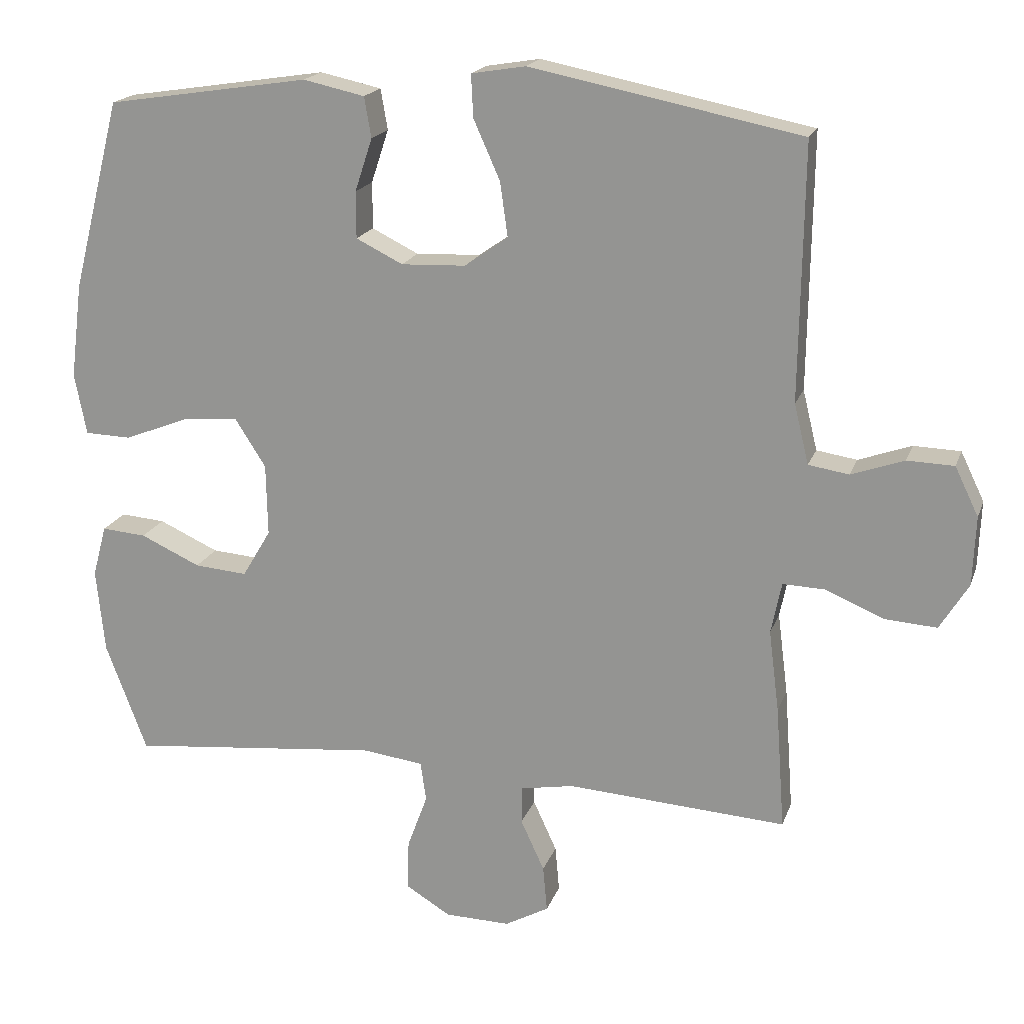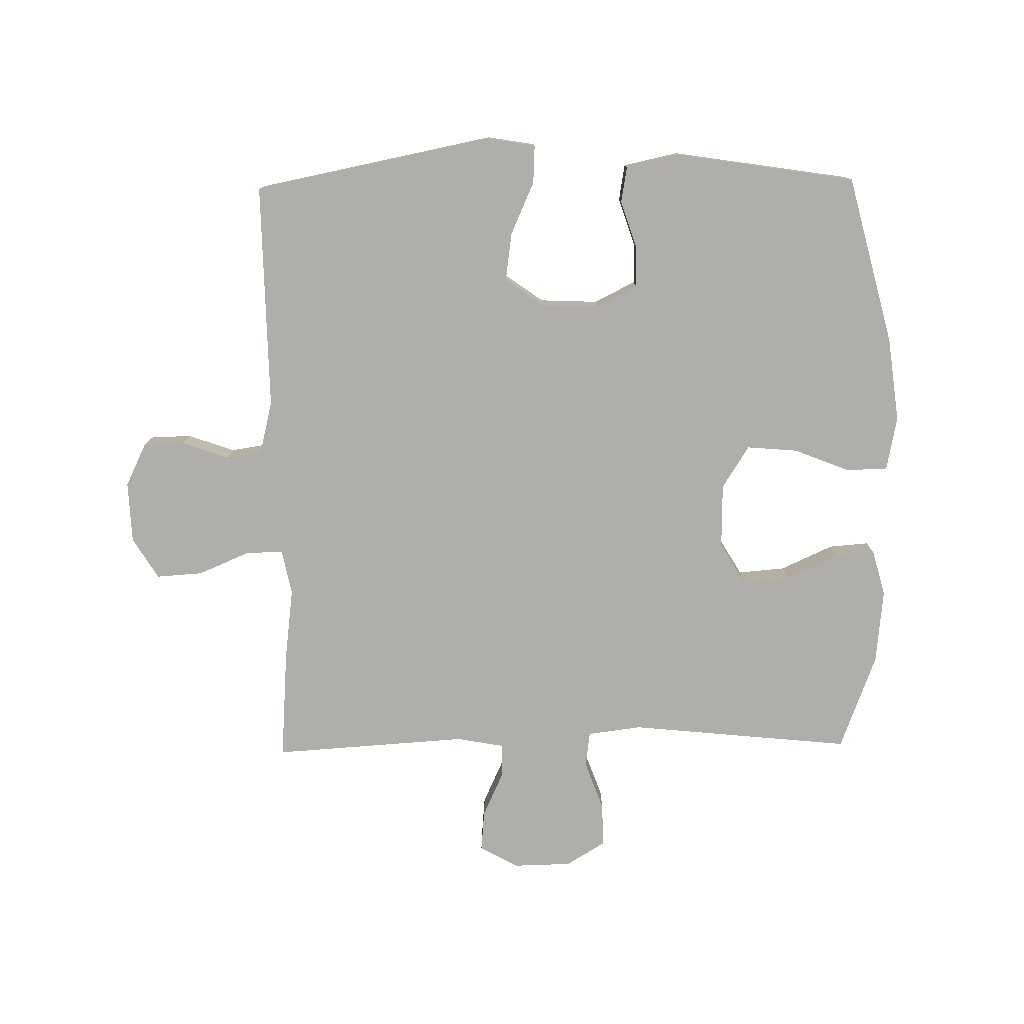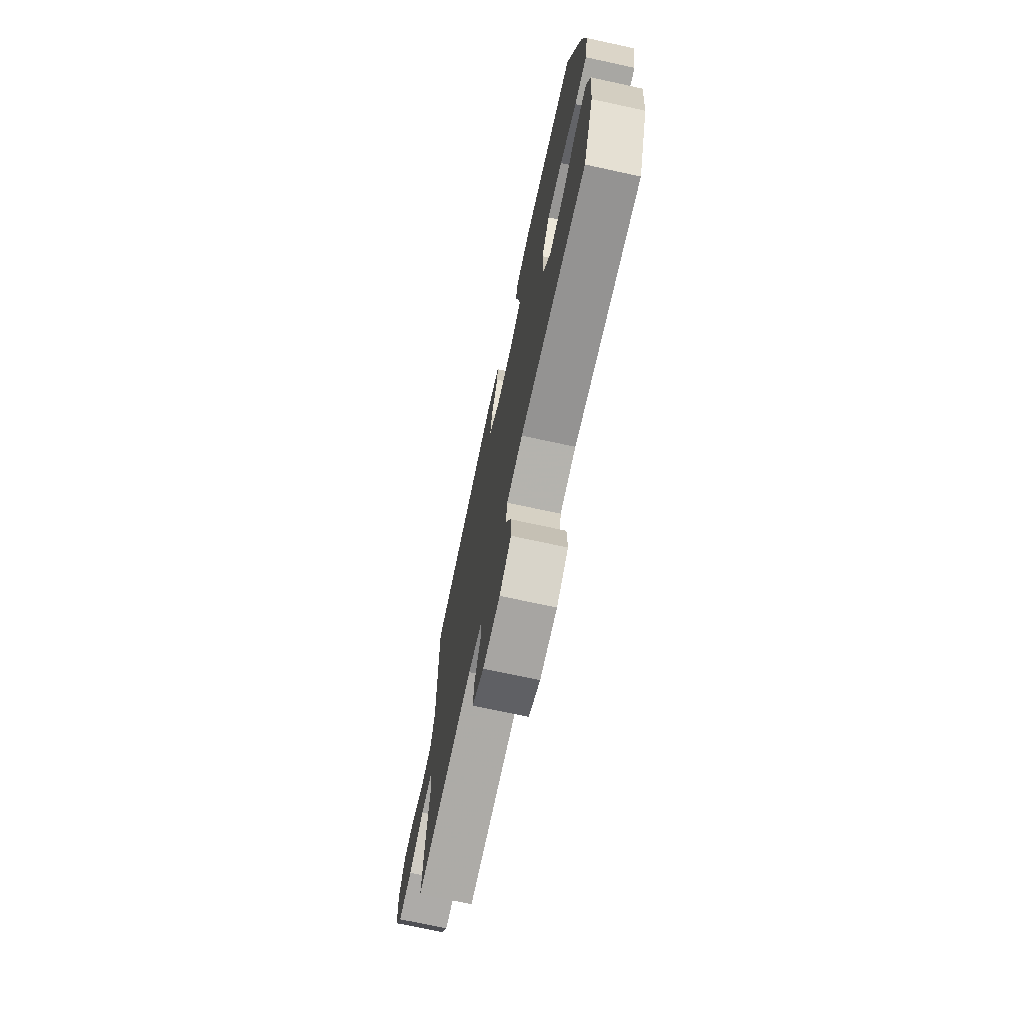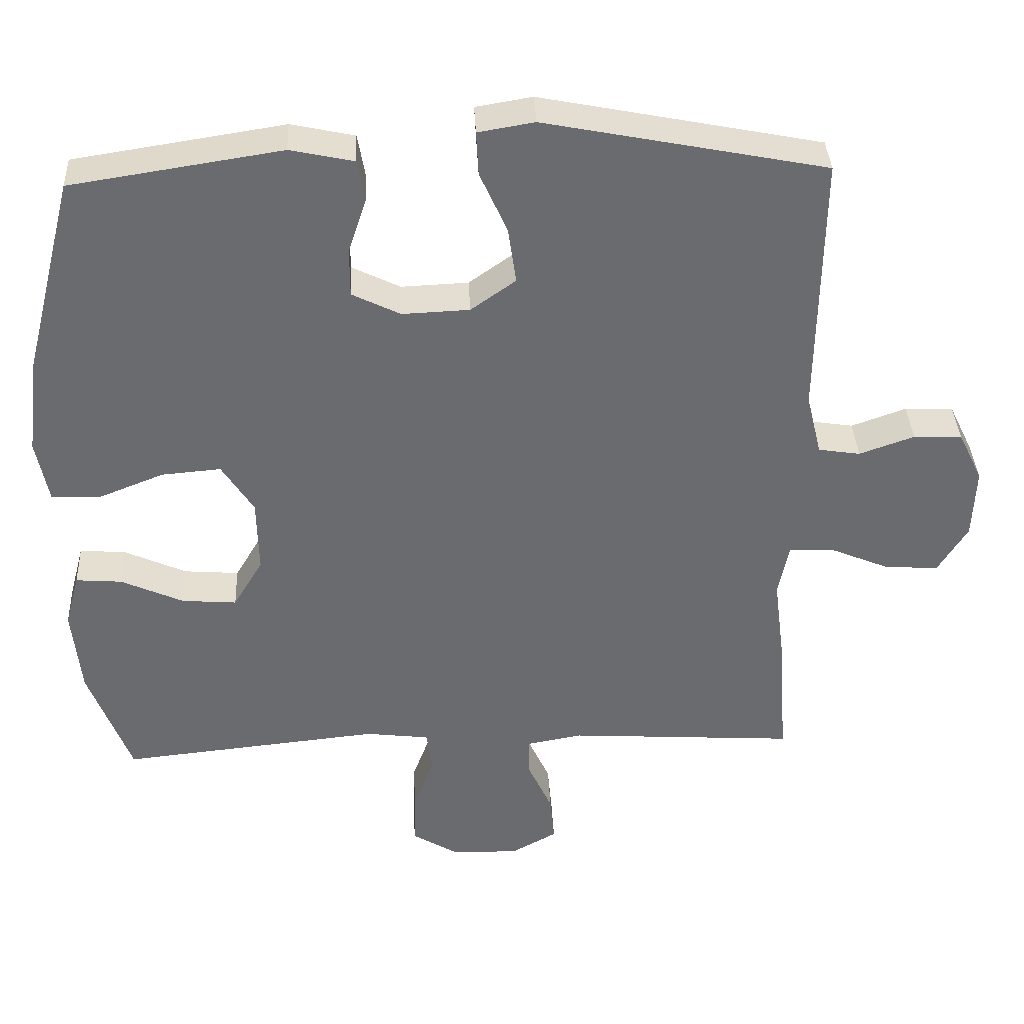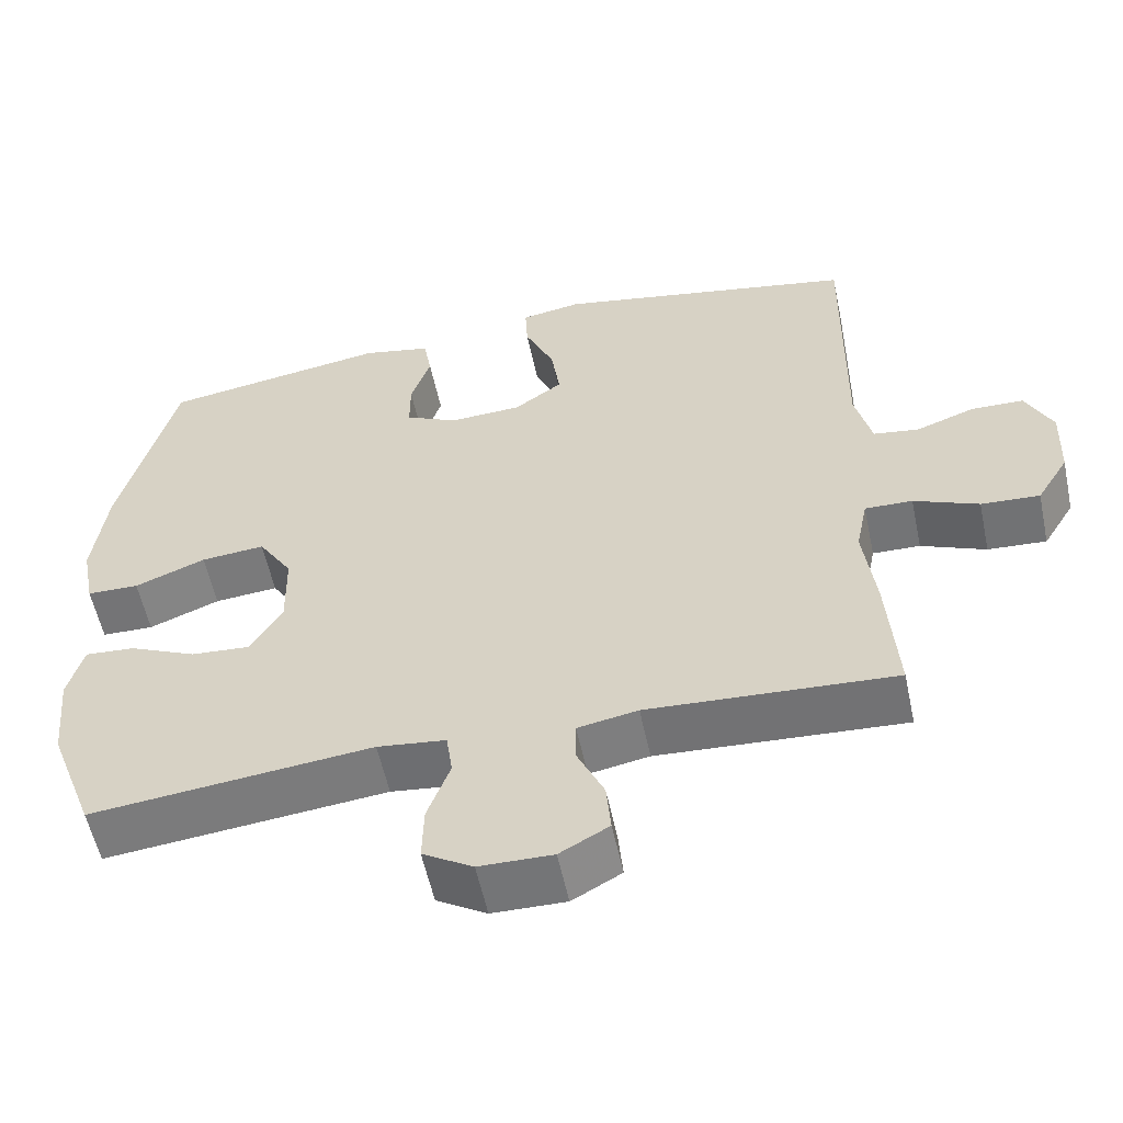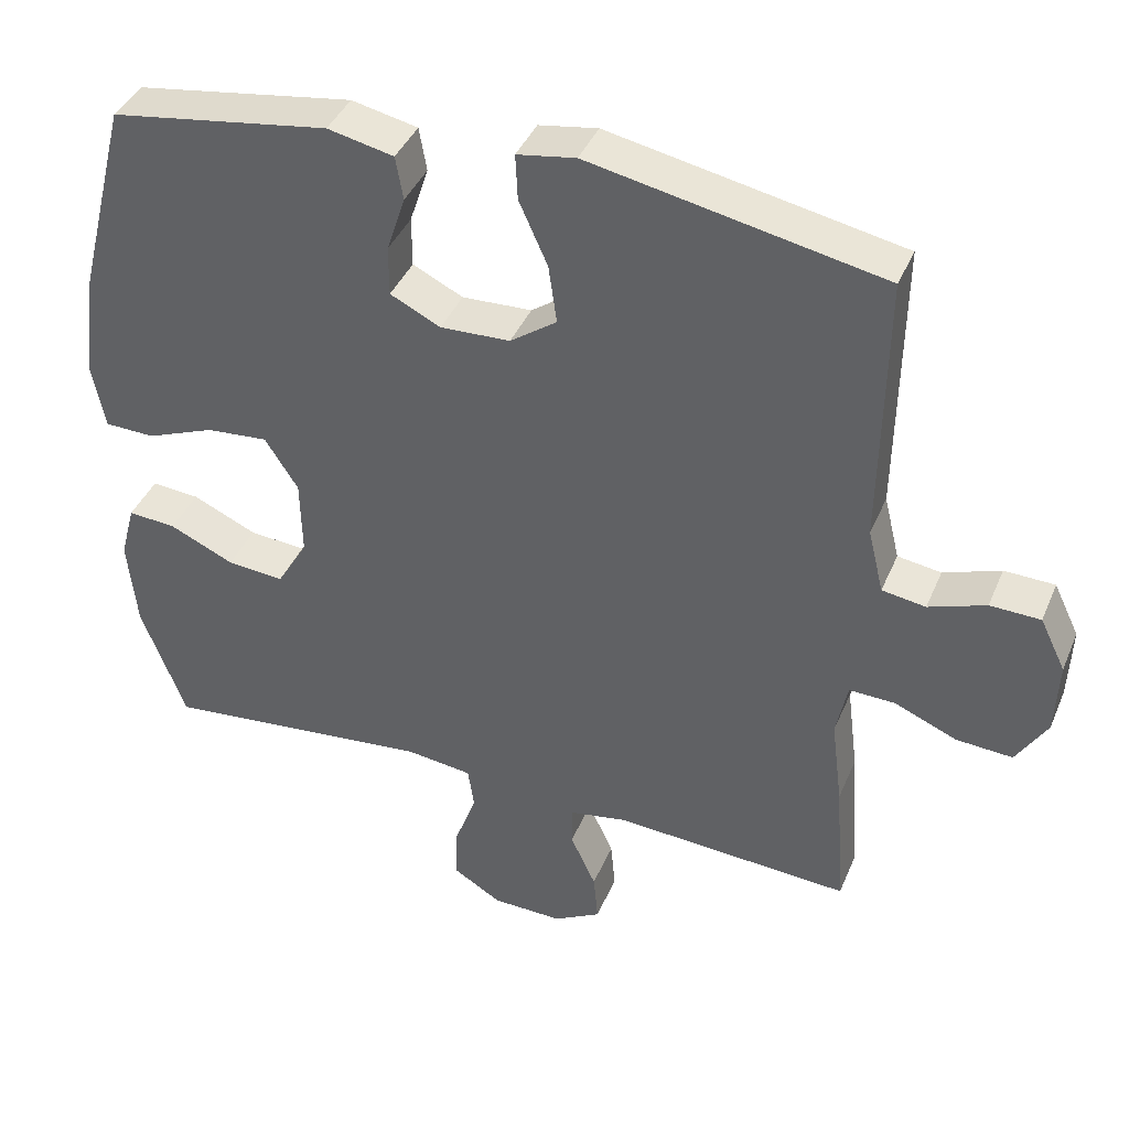
<metadata>
{"format":"obj","ext":"obj","renderer":"f3d","projection":"perspective","resolution":1024,"background":"white","views":[{"elev":18.7,"azim":-163.8,"up":"+Z"},{"elev":-77.6,"azim":0.9,"up":"+Y"},{"elev":-72.7,"azim":77.8,"up":"+Z"},{"elev":36.8,"azim":177.3,"up":"+Z"},{"elev":-56.8,"azim":-168.0,"up":"+Z"},{"elev":40.3,"azim":-158.5,"up":"+Z"}]}
</metadata>
<code>
v 0.5 0.07 -0.5
v 0.139 0.07 -0.463
v 0.051 0.07 -0.474
v 0.043 0.07 -0.531
v 0.072 0.07 -0.61
v 0.074 0.07 -0.682
v 0.01 0.07 -0.721
v -0.084 0.07 -0.723
v -0.147 0.07 -0.688
v -0.141 0.07 -0.622
v -0.107 0.07 -0.548
v -0.107 0.07 -0.494
v -0.184 0.07 -0.48
v -0.5 0.07 -0.5
v -0.487 0.07 -0.322
v -0.472 0.07 -0.204
v -0.487 0.07 -0.13
v -0.548 0.07 -0.132
v -0.631 0.07 -0.167
v -0.706 0.07 -0.172
v -0.747 0.07 -0.105
v -0.751 0.07 -0.006
v -0.717 0.07 0.064
v -0.65 0.07 0.066
v -0.574 0.07 0.039
v -0.516 0.07 0.048
v -0.495 0.07 0.134
v -0.5 0.07 0.5
v -0.112 0.07 0.577
v -0.034 0.07 0.564
v -0.037 0.07 0.503
v -0.075 0.07 0.418
v -0.086 0.07 0.34
v -0.024 0.07 0.296
v 0.069 0.07 0.292
v 0.136 0.07 0.325
v 0.136 0.07 0.392
v 0.111 0.07 0.468
v 0.121 0.07 0.526
v 0.209 0.07 0.545
v 0.5 0.07 0.5
v 0.57 0.07 0.226
v 0.587 0.07 0.09
v 0.57 0.07 0.002
v 0.503 0.07 0
v 0.412 0.07 0.036
v 0.33 0.07 0.043
v 0.286 0.07 -0.026
v 0.284 0.07 -0.129
v 0.325 0.07 -0.198
v 0.401 0.07 -0.192
v 0.487 0.07 -0.153
v 0.551 0.07 -0.148
v 0.571 0.07 -0.222
v 0.559 0.07 -0.343
v 0.5 0 -0.5
v 0.139 0 -0.463
v 0.051 0 -0.474
v 0.043 0 -0.531
v 0.072 0 -0.61
v 0.074 0 -0.682
v 0.01 0 -0.721
v -0.084 0 -0.723
v -0.147 0 -0.688
v -0.141 0 -0.622
v -0.107 0 -0.548
v -0.107 0 -0.494
v -0.184 0 -0.48
v -0.5 0 -0.5
v -0.487 0 -0.322
v -0.472 0 -0.204
v -0.487 0 -0.13
v -0.548 0 -0.132
v -0.631 0 -0.167
v -0.706 0 -0.172
v -0.747 0 -0.105
v -0.751 0 -0.006
v -0.717 0 0.064
v -0.65 0 0.066
v -0.574 0 0.039
v -0.516 0 0.048
v -0.495 0 0.134
v -0.5 0 0.5
v -0.112 0 0.577
v -0.034 0 0.564
v -0.037 0 0.503
v -0.075 0 0.418
v -0.086 0 0.34
v -0.024 0 0.296
v 0.069 0 0.292
v 0.136 0 0.325
v 0.136 0 0.392
v 0.111 0 0.468
v 0.121 0 0.526
v 0.209 0 0.545
v 0.5 0 0.5
v 0.57 0 0.226
v 0.587 0 0.09
v 0.57 0 0.002
v 0.503 0 0
v 0.412 0 0.036
v 0.33 0 0.043
v 0.286 0 -0.026
v 0.284 0 -0.129
v 0.325 0 -0.198
v 0.401 0 -0.192
v 0.487 0 -0.153
v 0.551 0 -0.148
v 0.571 0 -0.222
v 0.559 0 -0.343
f 55 1 2
f 54 55 2
f 53 54 2
f 52 53 2
f 51 52 2
f 50 51 2 3
f 49 50 3
f 48 49 3
f 44 45 46
f 43 44 46
f 42 43 46
f 41 42 46
f 40 41 46
f 39 40 46
f 38 39 46
f 37 38 46
f 36 37 46 47
f 35 36 47 48
f 30 31 32
f 29 30 32
f 28 29 32
f 27 28 32
f 26 27 32 33
f 23 24 25
f 22 23 25
f 21 22 25
f 20 21 25
f 19 20 25
f 18 19 25
f 17 18 25 26
f 26 33 34
f 17 26 34
f 16 17 34
f 34 35 48
f 16 34 48
f 15 16 48
f 14 15 48
f 13 14 48
f 9 10 11
f 8 9 11
f 7 8 11
f 6 7 11
f 5 6 11
f 4 5 11
f 12 13 48 3
f 3 4 11 12
f 57 56 110
f 57 110 109
f 57 109 108
f 57 108 107
f 57 107 106
f 58 57 106 105
f 58 105 104
f 58 104 103
f 101 100 99
f 101 99 98
f 101 98 97
f 101 97 96
f 101 96 95
f 101 95 94
f 101 94 93
f 101 93 92
f 102 101 92 91
f 103 102 91 90
f 87 86 85
f 87 85 84
f 87 84 83
f 87 83 82
f 88 87 82 81
f 80 79 78
f 80 78 77
f 80 77 76
f 80 76 75
f 80 75 74
f 80 74 73
f 81 80 73 72
f 89 88 81
f 89 81 72
f 89 72 71
f 103 90 89
f 103 89 71
f 103 71 70
f 103 70 69
f 103 69 68
f 66 65 64
f 66 64 63
f 66 63 62
f 66 62 61
f 66 61 60
f 66 60 59
f 58 103 68 67
f 67 66 59 58
f 1 56 57 2
f 2 57 58 3
f 3 58 59 4
f 4 59 60 5
f 5 60 61 6
f 6 61 62 7
f 7 62 63 8
f 8 63 64 9
f 9 64 65 10
f 10 65 66 11
f 11 66 67 12
f 12 67 68 13
f 13 68 69 14
f 14 69 70 15
f 15 70 71 16
f 16 71 72 17
f 17 72 73 18
f 18 73 74 19
f 19 74 75 20
f 20 75 76 21
f 21 76 77 22
f 22 77 78 23
f 23 78 79 24
f 24 79 80 25
f 25 80 81 26
f 26 81 82 27
f 27 82 83 28
f 28 83 84 29
f 29 84 85 30
f 30 85 86 31
f 31 86 87 32
f 32 87 88 33
f 33 88 89 34
f 34 89 90 35
f 35 90 91 36
f 36 91 92 37
f 37 92 93 38
f 38 93 94 39
f 39 94 95 40
f 40 95 96 41
f 41 96 97 42
f 42 97 98 43
f 43 98 99 44
f 44 99 100 45
f 45 100 101 46
f 46 101 102 47
f 47 102 103 48
f 48 103 104 49
f 49 104 105 50
f 50 105 106 51
f 51 106 107 52
f 52 107 108 53
f 53 108 109 54
f 54 109 110 55
f 55 110 56 1

</code>
